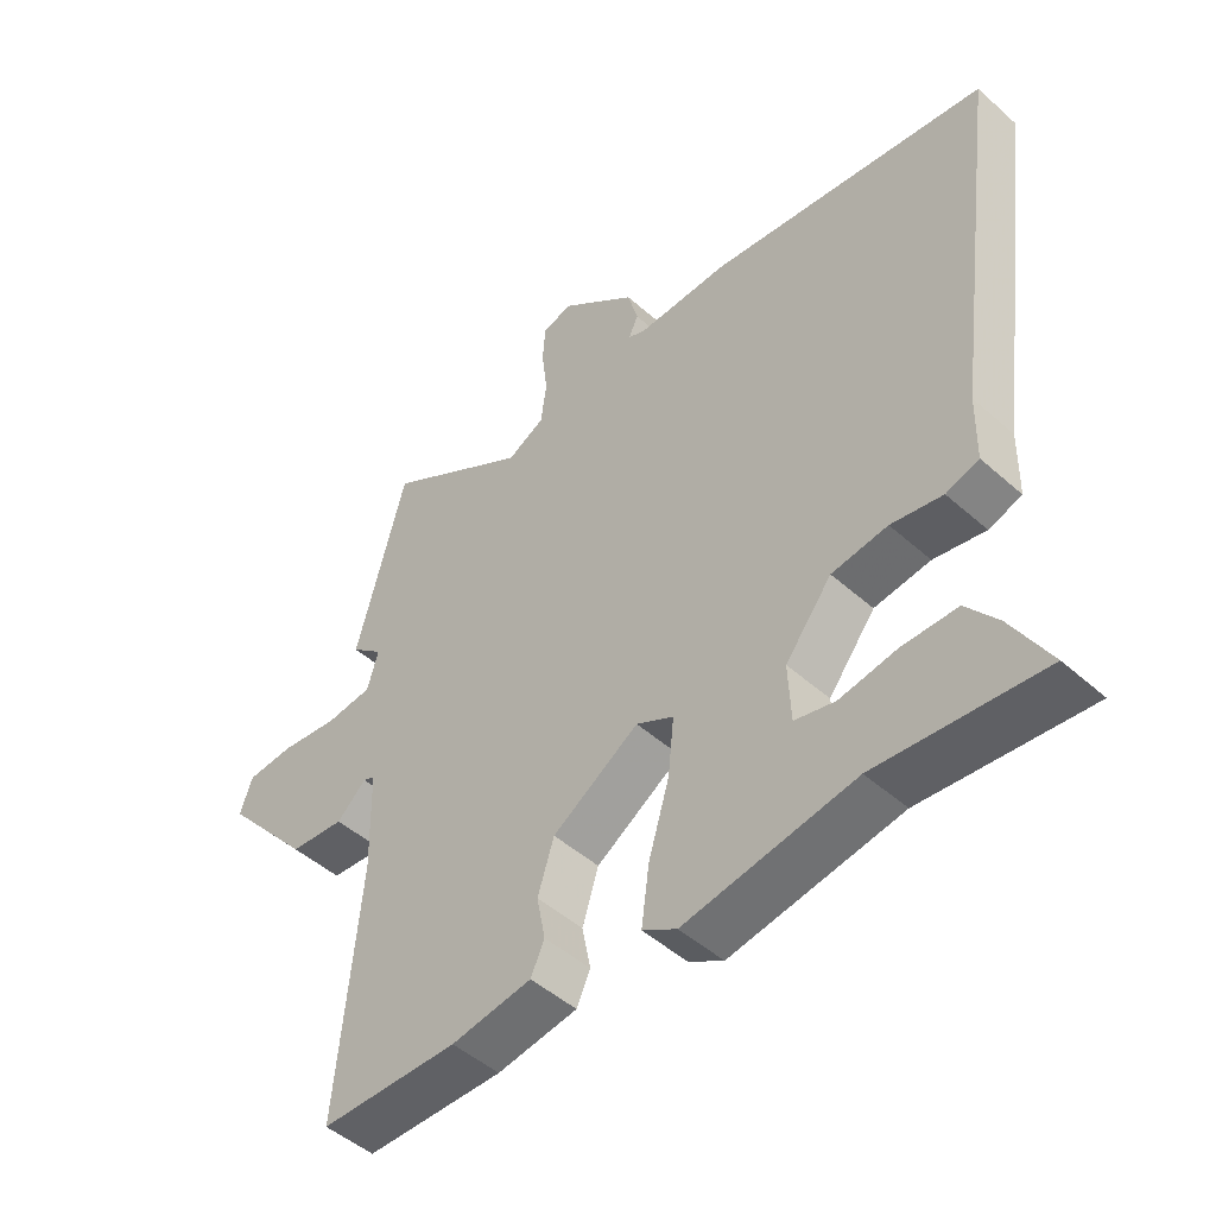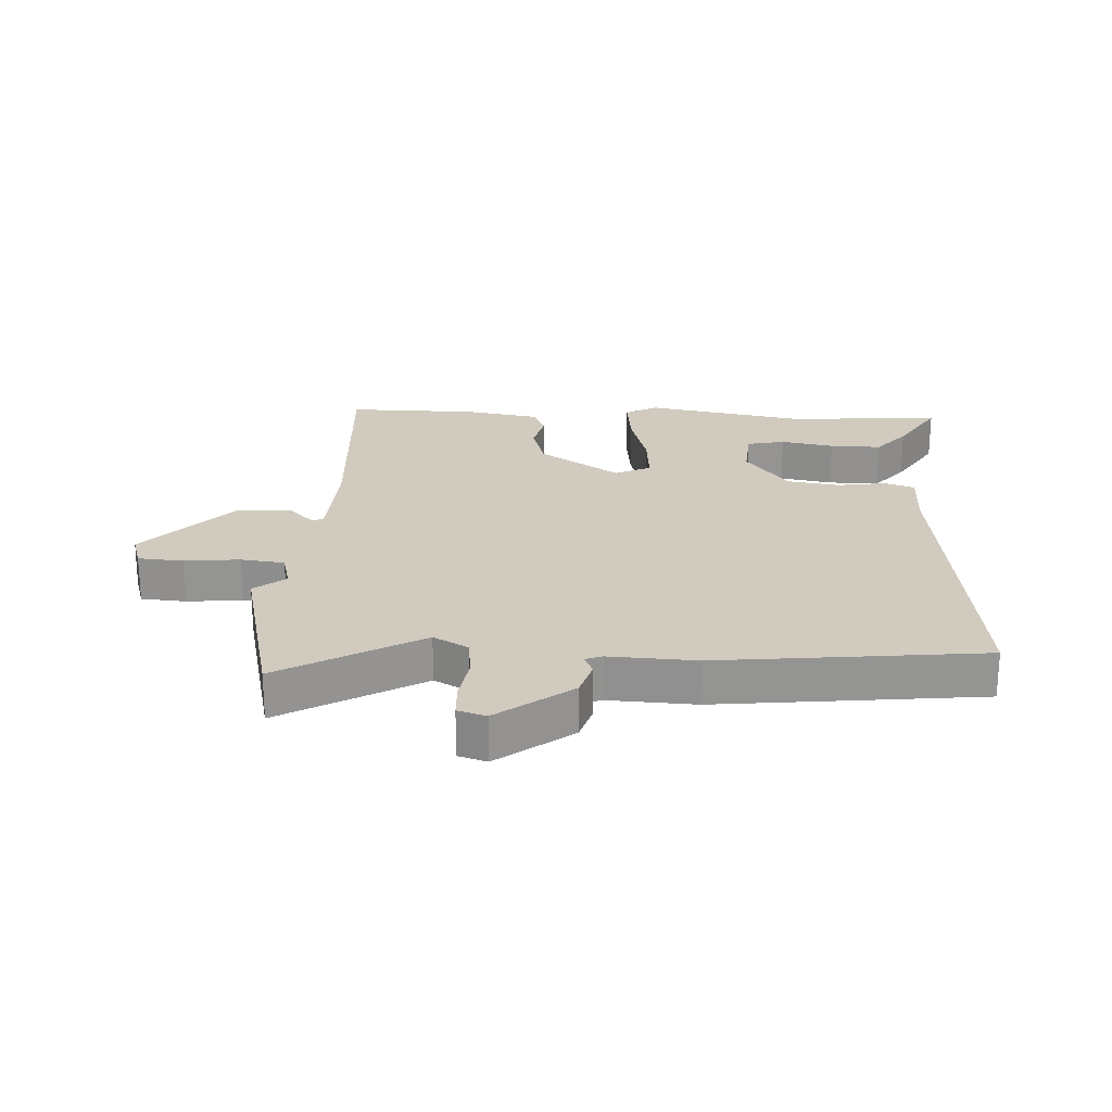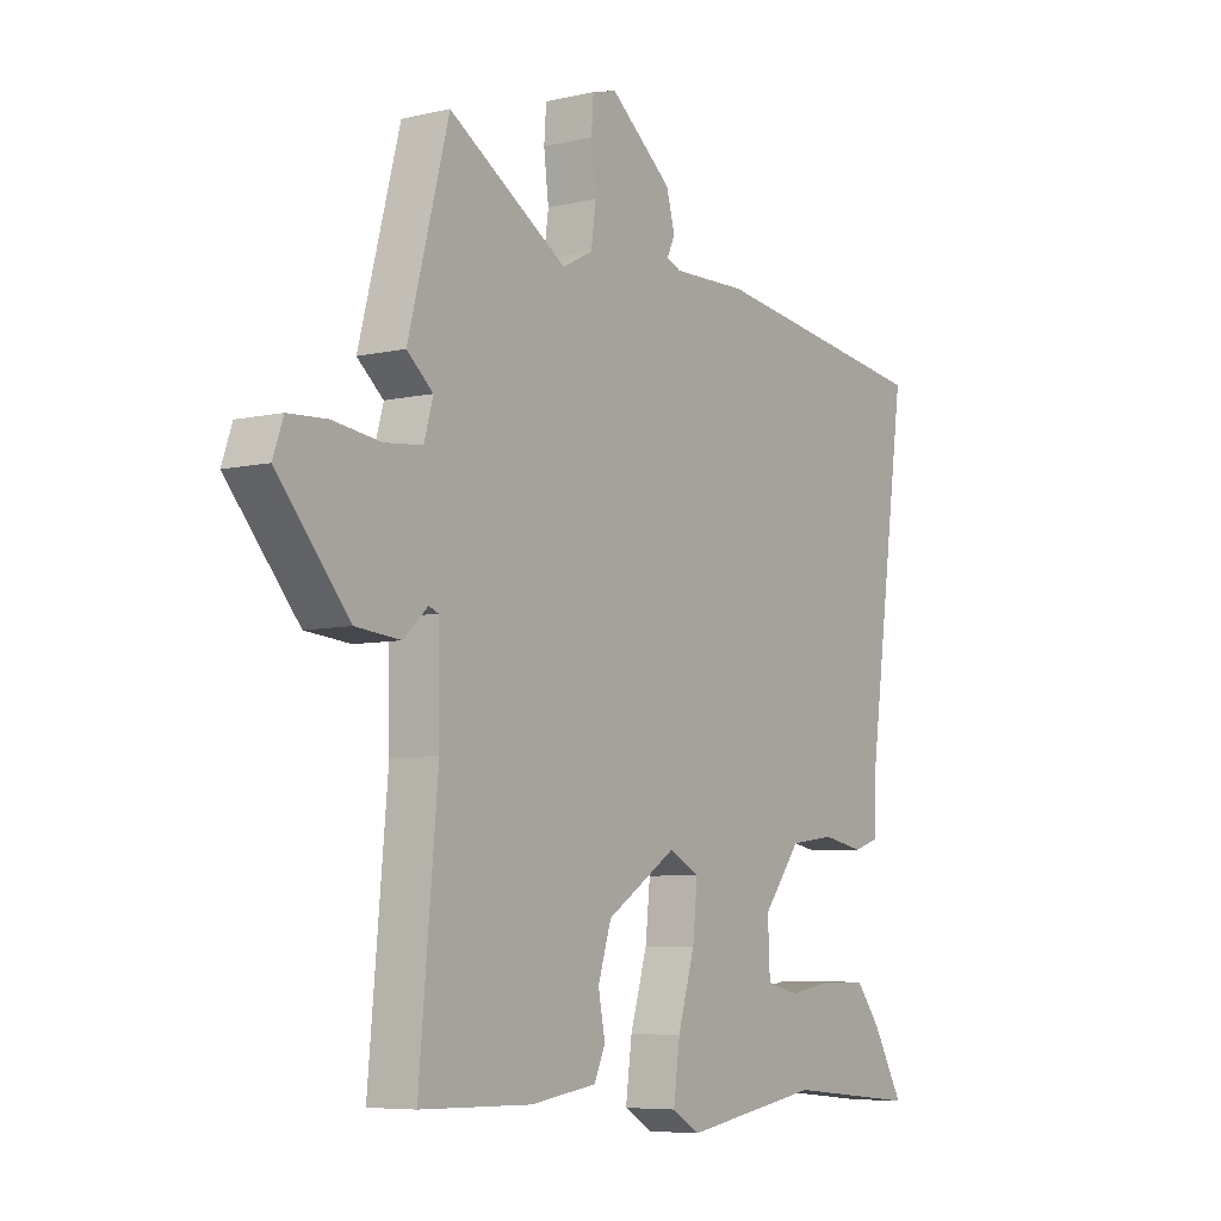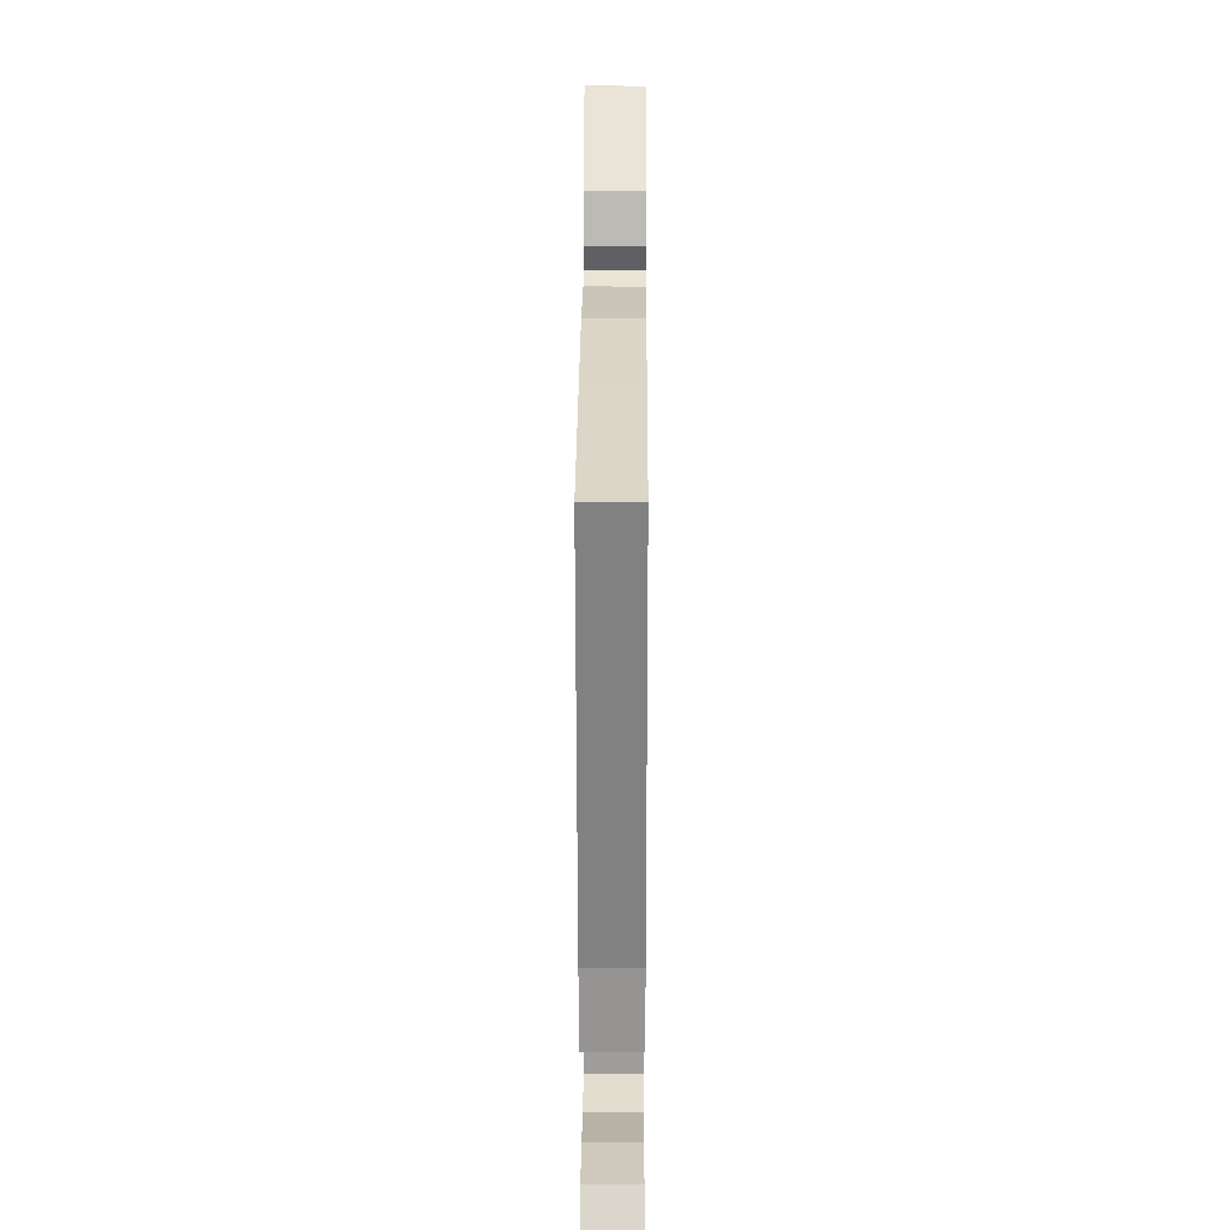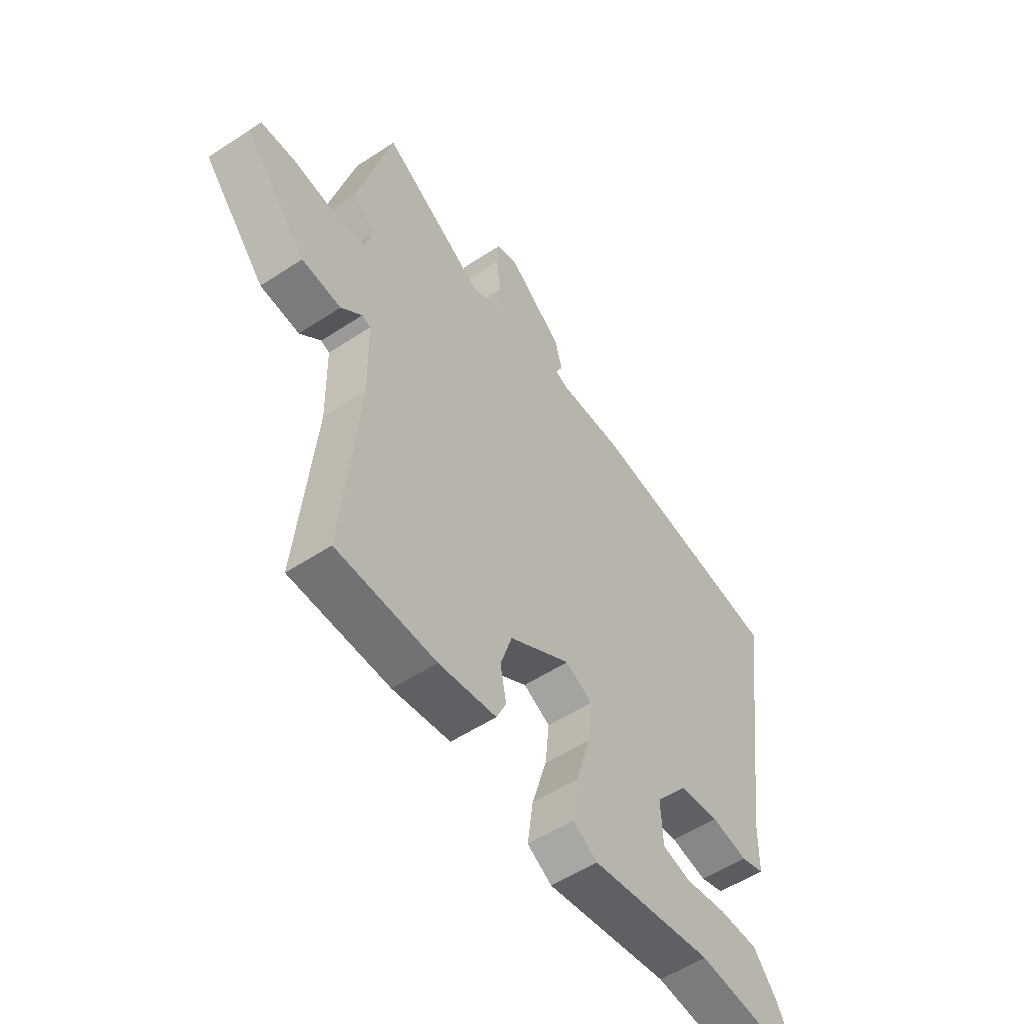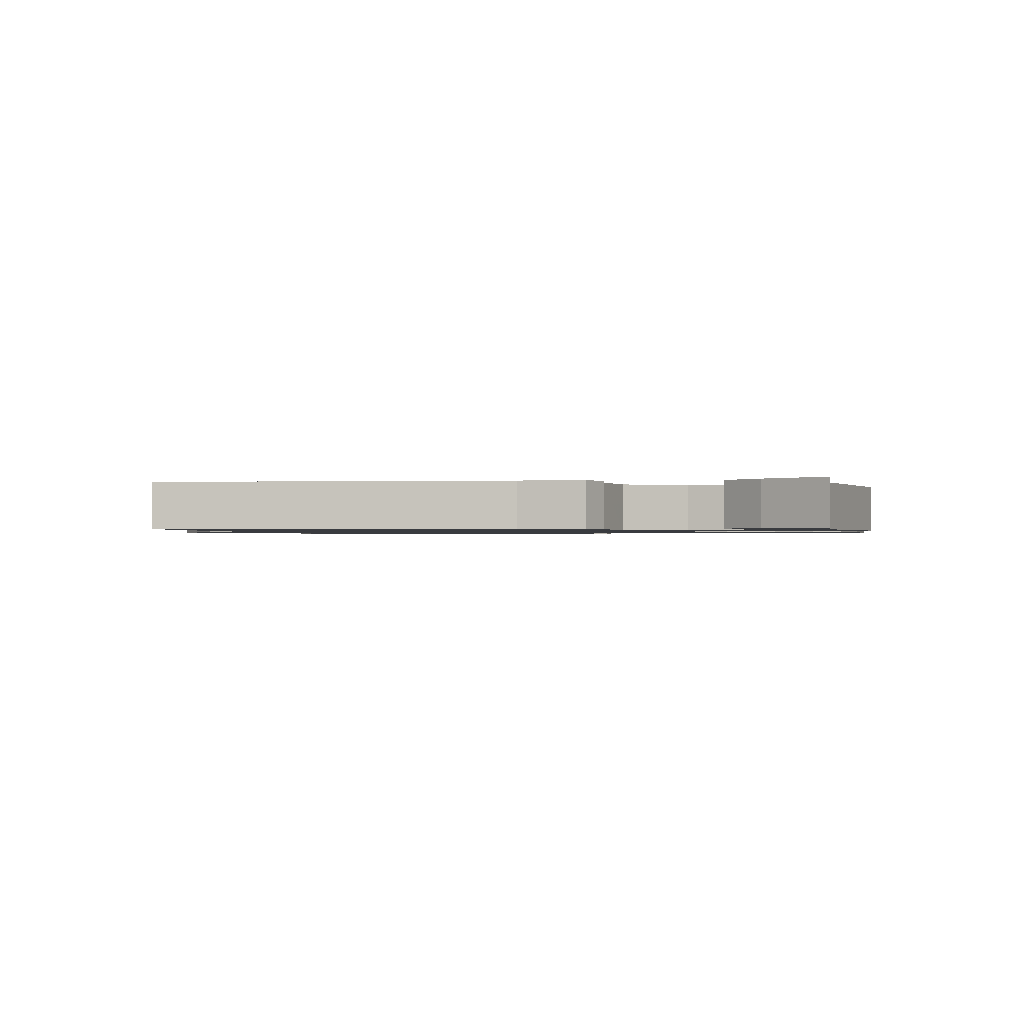
<metadata>
{"format":"obj","ext":"obj","renderer":"f3d","projection":"perspective","resolution":1024,"background":"white","views":[{"elev":-48.2,"azim":45.2,"up":"+Z"},{"elev":23.3,"azim":4.5,"up":"+Y"},{"elev":-6.5,"azim":-55.7,"up":"+Z"},{"elev":21.7,"azim":90.3,"up":"+Z"},{"elev":-54.6,"azim":-55.1,"up":"+Z"},{"elev":-1.0,"azim":104.3,"up":"+Y"}]}
</metadata>
<code>
v 0.324 0.07 0.525
v 0.575 0.07 0.49
v 0.5 0.07 -0.049
v 0.498 0.07 -0.15
v 0.448 0.07 -0.166
v 0.37 0.07 -0.151
v 0.285 0.07 -0.162
v 0.214 0.07 -0.252
v 0.218 0.07 -0.341
v 0.279 0.07 -0.356
v 0.366 0.07 -0.342
v 0.449 0.07 -0.343
v 0.496 0.07 -0.403
v 0.554 0.07 -0.505
v 0.304 0.07 -0.48
v 0.045 0.07 -0.522
v -0.007 0.07 -0.491
v 0.005 0.07 -0.402
v 0.037 0.07 -0.295
v 0.046 0.07 -0.208
v -0.011 0.07 -0.178
v -0.143 0.07 -0.262
v -0.168 0.07 -0.341
v -0.155 0.07 -0.408
v -0.176 0.07 -0.454
v -0.299 0.07 -0.472
v -0.51 0.07 -0.468
v -0.475 0.07 -0.088
v -0.478 0.07 0.068
v -0.496 0.07 0.075
v -0.541 0.07 0.033
v -0.625 0.07 0.041
v -0.759 0.07 0.197
v -0.74 0.07 0.252
v -0.667 0.07 0.256
v -0.578 0.07 0.244
v -0.507 0.07 0.251
v -0.49 0.07 0.311
v -0.539 0.07 0.353
v -0.463 0.07 0.64
v -0.241 0.07 0.502
v -0.184 0.07 0.532
v -0.175 0.07 0.598
v -0.184 0.07 0.672
v -0.18 0.07 0.729
v -0.134 0.07 0.742
v -0.018 0.07 0.648
v -0.002 0.07 0.589
v -0.017 0.07 0.557
v 0.01 0.07 0.546
v 0.15 0.07 0.549
v 0.324 0 0.525
v 0.575 0 0.49
v 0.5 0 -0.049
v 0.498 0 -0.15
v 0.448 0 -0.166
v 0.37 0 -0.151
v 0.285 0 -0.162
v 0.214 0 -0.252
v 0.218 0 -0.341
v 0.279 0 -0.356
v 0.366 0 -0.342
v 0.449 0 -0.343
v 0.496 0 -0.403
v 0.554 0 -0.505
v 0.304 0 -0.48
v 0.045 0 -0.522
v -0.007 0 -0.491
v 0.005 0 -0.402
v 0.037 0 -0.295
v 0.046 0 -0.208
v -0.011 0 -0.178
v -0.143 0 -0.262
v -0.168 0 -0.341
v -0.155 0 -0.408
v -0.176 0 -0.454
v -0.299 0 -0.472
v -0.51 0 -0.468
v -0.475 0 -0.088
v -0.478 0 0.068
v -0.496 0 0.075
v -0.541 0 0.033
v -0.625 0 0.041
v -0.759 0 0.197
v -0.74 0 0.252
v -0.667 0 0.256
v -0.578 0 0.244
v -0.507 0 0.251
v -0.49 0 0.311
v -0.539 0 0.353
v -0.463 0 0.64
v -0.241 0 0.502
v -0.184 0 0.532
v -0.175 0 0.598
v -0.184 0 0.672
v -0.18 0 0.729
v -0.134 0 0.742
v -0.018 0 0.648
v -0.002 0 0.589
v -0.017 0 0.557
v 0.01 0 0.546
v 0.15 0 0.549
f 1 2 3
f 51 1 3
f 50 51 3
f 4 5 6
f 3 4 6
f 50 3 6
f 49 50 6
f 47 48 49
f 46 47 49
f 45 46 49
f 44 45 49
f 43 44 49
f 49 6 7
f 43 49 7
f 42 43 7
f 41 42 7 8
f 40 41 8
f 39 40 8
f 38 39 8
f 37 38 8 9
f 34 35 36
f 33 34 36
f 32 33 36
f 31 32 36
f 30 31 36
f 29 30 36 37
f 26 27 28
f 25 26 28
f 24 25 28
f 23 24 28
f 22 23 28 29
f 21 22 29 37
f 17 18 19
f 16 17 19
f 15 16 19
f 15 19 20
f 13 14 15
f 12 13 15
f 11 12 15
f 10 11 15
f 9 10 15
f 9 15 20
f 37 9 20
f 20 21 37
f 54 53 52
f 54 52 102
f 54 102 101
f 57 56 55
f 57 55 54
f 57 54 101
f 57 101 100
f 100 99 98
f 100 98 97
f 100 97 96
f 100 96 95
f 100 95 94
f 58 57 100
f 58 100 94
f 58 94 93
f 59 58 93 92
f 59 92 91
f 59 91 90
f 59 90 89
f 60 59 89 88
f 87 86 85
f 87 85 84
f 87 84 83
f 87 83 82
f 87 82 81
f 88 87 81 80
f 79 78 77
f 79 77 76
f 79 76 75
f 79 75 74
f 80 79 74 73
f 88 80 73 72
f 70 69 68
f 70 68 67
f 70 67 66
f 71 70 66
f 66 65 64
f 66 64 63
f 66 63 62
f 66 62 61
f 66 61 60
f 71 66 60
f 71 60 88
f 88 72 71
f 1 52 53 2
f 2 53 54 3
f 3 54 55 4
f 4 55 56 5
f 5 56 57 6
f 6 57 58 7
f 7 58 59 8
f 8 59 60 9
f 9 60 61 10
f 10 61 62 11
f 11 62 63 12
f 12 63 64 13
f 13 64 65 14
f 14 65 66 15
f 15 66 67 16
f 16 67 68 17
f 17 68 69 18
f 18 69 70 19
f 19 70 71 20
f 20 71 72 21
f 21 72 73 22
f 22 73 74 23
f 23 74 75 24
f 24 75 76 25
f 25 76 77 26
f 26 77 78 27
f 27 78 79 28
f 28 79 80 29
f 29 80 81 30
f 30 81 82 31
f 31 82 83 32
f 32 83 84 33
f 33 84 85 34
f 34 85 86 35
f 35 86 87 36
f 36 87 88 37
f 37 88 89 38
f 38 89 90 39
f 39 90 91 40
f 40 91 92 41
f 41 92 93 42
f 42 93 94 43
f 43 94 95 44
f 44 95 96 45
f 45 96 97 46
f 46 97 98 47
f 47 98 99 48
f 48 99 100 49
f 49 100 101 50
f 50 101 102 51
f 51 102 52 1

</code>
